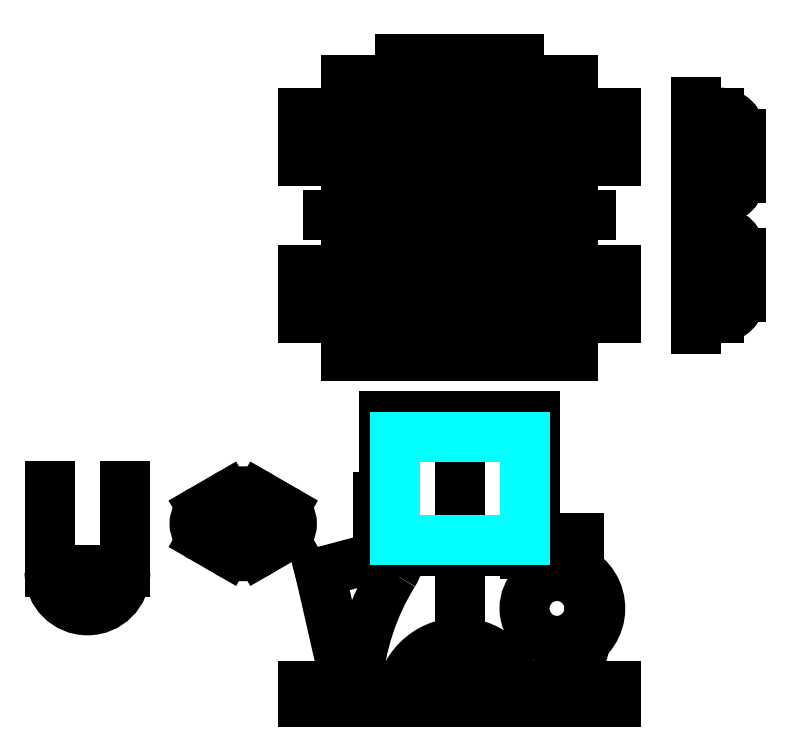
<metadata>
{"format":"dxf","ext":"dxf","renderer":"ezdxf+matplotlib","layout":"modelspace","background":"white","min_lineweight":24,"dpi":150}
</metadata>
<code>
0
SECTION
2
ENTITIES
0
LINE
8
sump
10
-1.062
20
-0.625
11
-1.062
21
-0
0
LINE
8
sump
10
1.062
20
-0.625
11
1.062
21
1e-16
0
LINE
8
sump
10
-1.062
20
-0.625
11
-1.312
21
-0.625
0
LINE
8
sump
10
1.312
20
-0.625
11
1.062
21
-0.625
0
LINE
8
sump
10
-1.656
20
-0
11
-1.594
21
-0
0
LINE
8
sump
10
1.594
20
-0
11
1.656
21
-0
0
LINE
8
sump
10
-1.625
20
-0.03125
11
-1.625
21
0.03125
0
LINE
8
sump
10
1.625
20
-0.03125
11
1.625
21
0.03125
0
LINE
8
sump
10
1.312
20
-0
11
-1.062
21
-0
0
LINE
8
sump
10
-1.062
20
-0
11
-1.312
21
-0
0
ARC
8
sump
10
1.625
20
-0
40
2.812
50
180
51
218.5
0
LINE
8
sump
10
0.5767
20
-1.75
11
-0.5767
21
-1.75
0
ARC
8
sump
10
-1.625
20
-0
40
2.688
50
322.8
51
0
0
ARC
8
sump
10
1.625
20
-0
40
2.688
50
180
51
217.2
0
LINE
8
sump
10
-1.312
20
-0.625
11
-1.312
21
-0
0
LINE
8
sump
10
1.312
20
-0.625
11
1.312
21
-0
0
LINE
8
sump
10
-1.188
20
-0.625
11
-1.188
21
-0
0
ARC
8
sump
10
-1.625
20
-0
40
2.812
50
321.5
51
0
0
LINE
8
sump
10
1.188
20
-0.625
11
1.188
21
-0
0
LINE
8
sump
10
1.312
20
-0.1562
11
-1.312
21
-0.1562
0
ARC
8
sump
10
0
20
-0
40
0.6875
50
180
51
0
0
ARC
8
sump
10
0
20
-0
40
0.4375
50
180
51
360
0
LINE
8
sump
10
0.25
20
-1.812
11
0.25
21
-1.75
0
LINE
8
sump
10
-0.25
20
-1.812
11
-0.25
21
-1.75
0
LINE
8
sump
10
0.25
20
-1.812
11
-0.25
21
-1.812
0
ARC
8
timing_cover
10
1.125
20
1.084
40
0.6875
50
309.4
51
138.5
0
LINE
8
timing_cover
10
0.03125
20
-4e-16
11
-0.03125
21
4e-16
0
LINE
8
timing_cover
10
2e-16
20
-0.03125
11
-2e-16
21
0.03125
0
LINE
8
timing_cover
10
1.156
20
1.084
11
1.094
21
1.084
0
LINE
8
timing_cover
10
1.125
20
1.053
11
1.125
21
1.116
0
LINE
8
timing_cover
10
0.03125
20
-0.9375
11
-0.03125
21
-0.9375
0
LINE
8
timing_cover
10
2e-15
20
-0.9688
11
-2e-16
21
-0.9062
0
LINE
8
timing_cover
10
1.64
20
0.4561
11
0.7572
21
-0.2681
0
ARC
8
timing_cover
10
0.7969
20
-0.3164
40
0.0625
50
129.4
51
234.3
0
CIRCLE
8
timing_cover
10
0.6875
20
-0.4688
40
0.125
0
ARC
8
timing_cover
10
0.8112
20
-0.6096
40
0.0625
50
131.3
51
202
0
ARC
8
timing_cover
10
-0.8112
20
-0.6096
40
0.0625
50
338
51
48.7
0
ARC
8
timing_cover
10
2e-16
20
-0.9375
40
0.8125
50
318.9
51
22.01
0
ARC
8
timing_cover
10
0.6594
20
-1.513
40
0.0625
50
138.9
51
203.5
0
CIRCLE
8
timing_cover
10
0.4875
20
-1.588
40
0.125
0
ARC
8
timing_cover
10
0.3675
20
-1.732
40
0.0625
50
50.21
51
114.8
0
ARC
8
timing_cover
10
2e-16
20
-0.9375
40
0.8125
50
245.2
51
294.8
0
ARC
8
timing_cover
10
-0.3675
20
-1.732
40
0.0625
50
65.17
51
129.8
0
CIRCLE
8
timing_cover
10
-0.4875
20
-1.588
40
0.125
0
ARC
8
timing_cover
10
2e-16
20
-0.9375
40
0.8125
50
158
51
221.1
0
ARC
8
timing_cover
10
-0.6594
20
-1.513
40
0.0625
50
336.5
51
41.1
0
ARC
8
timing_cover
10
1.125
20
1.084
40
0.8125
50
309.4
51
31.91
0
ARC
8
timing_cover
10
1.868
20
1.547
40
0.0625
50
147.3
51
211.9
0
CIRCLE
8
timing_cover
10
1.71
20
1.648
40
0.125
0
ARC
8
timing_cover
10
1.125
20
1.084
40
0.8125
50
55.98
51
138.5
0
ARC
8
timing_cover
10
1.615
20
1.81
40
0.0625
50
236
51
300.6
0
LINE
8
timing_cover
10
0.6098
20
1.54
11
0.5143
21
1.431
0
ARC
8
timing_cover
10
0.5611
20
1.39
40
0.0625
50
138.5
51
209.1
0
CIRCLE
8
timing_cover
10
0.3972
20
1.299
40
0.125
0
LINE
8
timing_cover
10
0.2802
20
1.167
11
-0.4215
21
0.3725
0
ARC
8
timing_cover
10
0.327
20
1.125
40
0.0625
50
68.01
51
138.5
0
LINE
8
timing_cover
10
1.561
20
0.5528
11
1.449
21
0.4613
0
ARC
8
timing_cover
10
1.41
20
0.5096
40
0.0625
50
238.8
51
309.4
0
CIRCLE
8
timing_cover
10
1.313
20
0.3492
40
0.125
0
ARC
8
timing_cover
10
1.136
20
0.2854
40
0.0625
50
309.4
51
19.89
0
LINE
8
timing_cover
10
0.5162
20
1.622
11
-0.3981
21
0.5877
0
ARC
8
timing_cover
10
-0.445
20
0.6291
40
0.0625
50
248
51
318.5
0
CIRCLE
8
timing_cover
10
-0.5152
20
0.4552
40
0.125
0
ARC
8
timing_cover
10
-0.6663
20
0.3443
40
0.0625
50
332.7
51
36.29
0
CIRCLE
8
timing_cover
10
-0.6875
20
-0.4688
40
0.125
0
ARC
8
timing_cover
10
-0.6952
20
-0.2814
40
0.0625
50
272.4
51
22.04
0
ARC
8
timing_cover
10
2e-16
20
0
40
0.6875
50
152.7
51
202
0
LINE
8
timing_cover
10
1.176
20
0.2371
11
0.4718
21
-0.3406
0
ARC
8
timing_cover
10
0.5114
20
-0.3889
40
0.0625
50
129.4
51
227
0
ARC
8
timing_cover
10
2e-16
20
0
40
0.5625
50
138.5
51
217.1
0
ARC
8
timing_cover
10
2e-16
20
-0.9375
40
0.6875
50
131.6
51
47.01
0
ARC
8
timing_cover
10
-0.4984
20
-0.3771
40
0.0625
50
311.6
51
37.11
0
LINE
8
timing_cover
10
1.741
20
1.648
11
1.679
21
1.648
0
LINE
8
timing_cover
10
1.71
20
1.617
11
1.71
21
1.679
0
LINE
8
timing_cover
10
0.4285
20
1.299
11
0.366
21
1.299
0
LINE
8
timing_cover
10
0.3972
20
1.268
11
0.3972
21
1.33
0
LINE
8
timing_cover
10
1.344
20
0.3492
11
1.282
21
0.3492
0
LINE
8
timing_cover
10
1.313
20
0.3179
11
1.313
21
0.3804
0
LINE
8
timing_cover
10
-0.4839
20
0.4552
11
-0.5464
21
0.4552
0
LINE
8
timing_cover
10
-0.5152
20
0.424
11
-0.5152
21
0.4865
0
LINE
8
timing_cover
10
-0.6562
20
-0.4688
11
-0.7188
21
-0.4688
0
LINE
8
timing_cover
10
-0.6875
20
-0.5
11
-0.6875
21
-0.4375
0
LINE
8
timing_cover
10
0.7188
20
-0.4688
11
0.6562
21
-0.4688
0
LINE
8
timing_cover
10
0.6875
20
-0.5
11
0.6875
21
-0.4375
0
LINE
8
timing_cover
10
-0.4562
20
-1.588
11
-0.5187
21
-1.588
0
LINE
8
timing_cover
10
-0.4875
20
-1.619
11
-0.4875
21
-1.556
0
LINE
8
timing_cover
10
0.5187
20
-1.588
11
0.4562
21
-1.588
0
LINE
8
timing_cover
10
0.4875
20
-1.619
11
0.4875
21
-1.556
0
LINE
8
timing_cover
10
0.03125
20
-1.094
11
-0.03125
21
-1.094
0
LINE
8
timing_cover
10
-2e-16
20
-1.125
11
2e-15
21
-1.062
0
LINE
8
sump
10
0.5156
20
-1.625
11
-0.5156
21
-1.625
0
LINE
8
body
10
0
20
-0
11
2e-16
21
3.312
0
LINE
8
body
10
0.875
20
3.312
11
-0.875
21
3.312
0
LINE
8
body
10
-1.812
20
2e-16
11
-1.812
21
0.1875
0
LINE
8
body
10
1.812
20
-4e-16
11
1.812
21
0.1875
0
LINE
8
body
10
-1.812
20
0.1875
11
1.812
21
0.1875
0
LINE
8
body
10
-1.812
20
-0
11
1.812
21
-0
0
LINE
8
body
10
1.125
20
1.584
11
1.125
21
1.584
0
LINE
8
body
10
1.125
20
1.647
11
1.125
21
1.647
0
LINE
8
crank
10
-0.03125
20
0
11
0.03125
21
0
0
LINE
8
crank
10
0
20
-0.03125
11
0
21
0.03125
0
LINE
8
crank
10
-0.03125
20
0.5625
11
0.03125
21
0.5625
0
LINE
8
crank
10
1e-16
20
0.5312
11
1e-16
21
0.5938
0
CIRCLE
8
crank
10
-0
20
-0
40
0.2188
0
CIRCLE
8
crank
10
1e-16
20
0.5625
40
0.2188
0
ARC
8
crank
10
-0
20
-0
40
0.8438
50
70.53
51
109.5
0
LINE
8
crank
10
-0.2812
20
-0.2812
11
-0.2812
21
0.7955
0
LINE
8
crank
10
0.2812
20
-0.2812
11
0.2812
21
0.7955
0
LINE
8
crank
10
-0.2812
20
-0.2812
11
0.2812
21
-0.2812
0
CIRCLE
8
crank
10
2e-16
20
2.812
40
0.125
0
CIRCLE
8
crank
10
2e-16
20
2.812
40
0.1562
0
CIRCLE
8
crank
10
1e-16
20
0.5625
40
0.2969
0
LINE
8
crank
10
2e-16
20
2.656
11
1e-16
21
0.8594
0
LINE
8
crank
10
-0.03125
20
2.812
11
0.03125
21
2.812
0
LINE
8
crank
10
2e-16
20
2.781
11
2e-16
21
2.844
0
LINE
8
crank
10
-0.5
20
2.312
11
-0.5
21
3.312
0
LINE
8
crank
10
0.5
20
2.312
11
0.5
21
3.312
0
LINE
8
crank
10
-0.5
20
3.312
11
0.5
21
3.312
0
LINE
8
crank
10
-0.5
20
2.312
11
0.5
21
2.312
0
LINE
8
liner
10
0.625
20
3.312
11
-0.625
21
3.312
0
LINE
8
liner
10
0.625
20
3.219
11
-0.625
21
3.219
0
LINE
8
liner
10
-0.625
20
3.219
11
-0.625
21
3.312
0
LINE
8
liner
10
0.625
20
3.219
11
0.625
21
3.312
0
LINE
8
liner
10
0.5625
20
1.312
11
-0.5625
21
1.312
0
LINE
8
liner
10
-0.5
20
3.219
11
-0.5625
21
3.312
0
LINE
8
liner
10
0.5
20
3.219
11
0.5625
21
3.312
0
LINE
8
liner
10
-0.5
20
1.312
11
-0.5
21
3.219
0
LINE
8
liner
10
0.5
20
1.312
11
0.5
21
3.219
0
LINE
8
liner
10
-0.5625
20
1.312
11
-0.5625
21
3.219
0
LINE
8
liner
10
0.5625
20
1.312
11
0.5625
21
3.219
0
ARC
8
body
10
1.625
20
-0
40
2.812
50
148.1
51
176.2
0
LINE
8
body
10
-0.875
20
2
11
-0.875
21
3.312
0
LINE
8
body
10
0.875
20
2
11
0.875
21
3.312
0
LINE
8
body
10
0.6875
20
1.75
11
-0.6875
21
1.75
0
ARC
8
body
10
-1.188
20
1.75
40
0.5
50
328.1
51
0
0
ARC
8
body
10
-0.625
20
1.992
40
0.2501
50
178.2
51
255.5
0
ARC
8
body
10
0.625
20
1.992
40
0.2501
50
284.5
51
1.79
0
CIRCLE
8
body
10
1.125
20
1.084
40
0.375
0
LINE
8
body
10
0.8706
20
1.594
11
1.143
21
1.584
0
ARC
8
body
10
0.875
20
1.719
40
0.125
50
180
51
268
0
LINE
8
body
10
0.75
20
1.719
11
0.75
21
1.776
0
LINE
8
body
10
-1.312
20
4
11
1.312
21
4
0
LINE
8
body
10
1.812
20
4.438
11
1.812
21
5
0
LINE
8
body
10
-1.812
20
4.438
11
-1.812
21
5
0
LINE
8
body
10
-1.812
20
6.25
11
-1.812
21
6.812
0
LINE
8
body
10
1.812
20
6.25
11
1.812
21
6.812
0
LINE
8
body
10
-0.6875
20
7.438
11
0.6875
21
7.438
0
LINE
8
body
10
-1.812
20
6.25
11
-1.438
21
6.25
0
ARC
8
body
10
-1.438
20
6.125
40
0.125
50
0
51
90
0
LINE
8
body
10
-1.812
20
6.812
11
-1.438
21
6.812
0
LINE
8
body
10
-1.312
20
6.938
11
-1.312
21
7.188
0
ARC
8
body
10
-1.438
20
6.938
40
0.125
50
270
51
0
0
LINE
8
body
10
-1.812
20
5
11
-1.438
21
5
0
LINE
8
body
10
-1.312
20
5.125
11
-1.312
21
6.125
0
ARC
8
body
10
-1.438
20
5.125
40
0.125
50
270
51
0
0
LINE
8
body
10
-1.812
20
4.438
11
-1.438
21
4.438
0
LINE
8
body
10
-1.312
20
4
11
-1.312
21
4.312
0
ARC
8
body
10
-1.438
20
4.312
40
0.125
50
0
51
90
0
LINE
8
body
10
1.312
20
4
11
1.312
21
4.312
0
LINE
8
body
10
1.438
20
4.438
11
1.812
21
4.438
0
ARC
8
body
10
1.438
20
4.312
40
0.125
50
90
51
180
0
LINE
8
body
10
1.438
20
5
11
1.812
21
5
0
ARC
8
body
10
1.438
20
5.125
40
0.125
50
180
51
270
0
LINE
8
body
10
1.312
20
5.125
11
1.312
21
6.125
0
LINE
8
body
10
1.438
20
6.25
11
1.812
21
6.25
0
ARC
8
body
10
1.438
20
6.125
40
0.125
50
90
51
180
0
LINE
8
body
10
1.438
20
6.812
11
1.812
21
6.812
0
LINE
8
body
10
1.312
20
6.938
11
1.312
21
7.188
0
ARC
8
body
10
1.438
20
6.938
40
0.125
50
180
51
270
0
LINE
8
body
10
0.8125
20
7.188
11
1.312
21
7.188
0
LINE
8
body
10
0.6875
20
7.312
11
0.6875
21
7.438
0
ARC
8
body
10
0.8125
20
7.312
40
0.125
50
180
51
270
0
LINE
8
body
10
-1.312
20
7.188
11
-0.8125
21
7.188
0
LINE
8
body
10
-0.6875
20
7.312
11
-0.6875
21
7.438
0
ARC
8
body
10
-0.8125
20
7.312
40
0.125
50
270
51
0
0
ARC
8
body
10
-0.9375
20
6.688
40
0.125
50
90
51
180
0
LINE
8
body
10
-0.9375
20
6.812
11
0.9375
21
6.812
0
ARC
8
body
10
0.9375
20
6.688
40
0.125
50
0
51
90
0
LINE
8
body
10
1.062
20
5.938
11
1.062
21
6.688
0
ARC
8
body
10
0.9375
20
5.938
40
0.125
50
270
51
0
0
LINE
8
body
10
-0.9375
20
5.812
11
0.9375
21
5.812
0
LINE
8
body
10
-1.062
20
5.938
11
-1.062
21
6.688
0
ARC
8
body
10
-0.9375
20
5.938
40
0.125
50
180
51
270
0
ARC
8
body
10
-0.9375
20
5.312
40
0.125
50
90
51
180
0
LINE
8
body
10
-1.062
20
4.562
11
-1.062
21
5.312
0
ARC
8
body
10
-0.9375
20
4.562
40
0.125
50
180
51
270
0
LINE
8
body
10
-0.9375
20
5.438
11
0.9375
21
5.438
0
ARC
8
body
10
0.9375
20
5.312
40
0.125
50
0
51
90
0
LINE
8
body
10
1.062
20
4.562
11
1.062
21
5.312
0
LINE
8
body
10
-0.9375
20
4.438
11
0.9375
21
4.438
0
ARC
8
body
10
0.9375
20
4.562
40
0.125
50
270
51
0
0
CIRCLE
8
body
10
-1.562
20
6.562
40
0.0625
0
CIRCLE
8
body
10
1.562
20
6.562
40
0.0625
0
CIRCLE
8
body
10
1.562
20
4.688
40
0.0625
0
CIRCLE
8
body
10
-1.562
20
4.688
40
0.0625
0
LINE
8
body
10
1.531
20
6.562
11
1.594
21
6.562
0
LINE
8
body
10
1.562
20
6.531
11
1.562
21
6.594
0
LINE
8
body
10
1.531
20
4.688
11
1.594
21
4.688
0
LINE
8
body
10
1.562
20
4.656
11
1.562
21
4.719
0
LINE
8
body
10
-1.594
20
4.688
11
-1.531
21
4.688
0
LINE
8
body
10
-1.562
20
4.656
11
-1.562
21
4.719
0
LINE
8
body
10
-1.594
20
6.562
11
-1.531
21
6.562
0
LINE
8
body
10
-1.562
20
6.531
11
-1.562
21
6.594
0
LINE
8
body
10
1.625
20
0.1875
11
1.625
21
-0
0
LINE
8
body
10
1.5
20
0.1875
11
1.5
21
-0
0
LINE
8
body
10
-1.5
20
0.1875
11
-1.5
21
-0
0
LINE
8
body
10
-1.625
20
0.1875
11
-1.625
21
-0
0
CIRCLE
8
body
10
1e-16
20
6.312
40
0.5
0
CIRCLE
8
body
10
1e-16
20
4.938
40
0.5
0
LINE
8
body
10
-0.03125
20
6.312
11
0.03125
21
6.312
0
LINE
8
body
10
1e-16
20
6.281
11
1e-16
21
6.344
0
LINE
8
body
10
-0.03125
20
4.938
11
0.03125
21
4.938
0
LINE
8
body
10
1e-16
20
4.906
11
1e-16
21
4.969
0
LINE
8
body
10
-0
20
3.875
11
2e-16
21
7.562
0
LINE
8
body
10
-1.812
20
5.625
11
1.812
21
5.625
0
LINE
8
body
10
1.375
20
0.3438
11
1.375
21
0.3438
0
ARC
8
body
10
1.125
20
1.084
40
0.5
50
318.6
51
87.96
0
ARC
8
body
10
-0.625
20
6.938
40
0.125
50
90
51
180
0
LINE
8
body
10
-0.625
20
7.062
11
0.625
21
7.062
0
ARC
8
body
10
0.625
20
6.938
40
0.125
50
0
51
90
0
LINE
8
body
10
0.75
20
4.312
11
0.75
21
6.938
0
ARC
8
body
10
0.625
20
4.312
40
0.125
50
270
51
0
0
LINE
8
body
10
-0.625
20
4.188
11
0.625
21
4.188
0
LINE
8
body
10
-0.75
20
4.312
11
-0.75
21
6.938
0
ARC
8
body
10
-0.625
20
4.312
40
0.125
50
180
51
270
0
LINE
8
body
10
-1.312
20
7.062
11
1.312
21
7.062
0
LINE
8
body
10
-1.312
20
4.188
11
1.312
21
4.188
0
CIRCLE
8
sump
10
2.4
20
4.188
40
0.125
0
CIRCLE
8
sump
10
2.4
20
5.125
40
0.125
0
CIRCLE
8
sump
10
2.4
20
6.125
40
0.125
0
CIRCLE
8
sump
10
2.4
20
7.062
40
0.125
0
CIRCLE
8
sump
10
4.775
20
7.062
40
0.125
0
CIRCLE
8
sump
10
4.775
20
6.125
40
0.125
0
CIRCLE
8
sump
10
4.775
20
5.125
40
0.125
0
CIRCLE
8
sump
10
4.775
20
4.188
40
0.125
0
LINE
8
sump
10
2.525
20
7.062
11
4.65
21
7.062
0
CIRCLE
8
sump
10
3.587
20
6.75
40
0.25
0
LINE
8
sump
10
2.9
20
7.438
11
2.9
21
7.188
0
LINE
8
sump
10
4.275
20
7.438
11
4.275
21
7.188
0
LINE
8
sump
10
4.65
20
7.188
11
4.65
21
4
0
LINE
8
sump
10
2.525
20
7.188
11
2.525
21
4
0
LINE
8
sump
10
2.9
20
7.438
11
4.275
21
7.438
0
LINE
8
sump
10
2.4
20
7.188
11
2.4
21
4
0
LINE
8
sump
10
4.775
20
7.188
11
4.775
21
4
0
LINE
8
sump
10
2.4
20
4
11
4.775
21
4
0
LINE
8
sump
10
4.9
20
4.188
11
4.9
21
7.062
0
LINE
8
sump
10
2.275
20
4.188
11
2.275
21
7.062
0
LINE
8
sump
10
2.4
20
7.188
11
4.775
21
7.188
0
LINE
8
sump
10
4.088
20
4.688
11
4.088
21
4.188
0
LINE
8
sump
10
4.525
20
4.688
11
4.525
21
4.188
0
LINE
8
sump
10
4.088
20
4.188
11
4.525
21
4.188
0
LINE
8
sump
10
4.088
20
4.688
11
4.525
21
4.688
0
LINE
8
body
10
1.447
20
0.6572
11
1.312
21
0.1875
0
ARC
8
body
10
1.688
20
0.5883
40
0.25
50
138.6
51
164
0
LINE
8
body
10
-1.612
20
1.502
11
-1.312
21
0.1875
0
LINE
8
body
10
-0.6875
20
1.75
11
-1.612
21
1.502
0
CIRCLE
8
camplate
10
0.875
20
1.517
40
0.0625
0
CIRCLE
8
camplate
10
1.375
20
0.6513
40
0.0625
0
LINE
8
camplate
10
0.9432
20
1.692
11
1.307
21
1.55
0
LINE
8
camplate
10
1.619
20
1.009
11
1.56
21
0.623
0
LINE
8
camplate
10
1.307
20
0.4767
11
0.9432
21
0.6185
0
LINE
8
camplate
10
0.6307
20
1.16
11
0.6896
21
1.546
0
LINE
8
camplate
10
1.094
20
1.084
11
1.156
21
1.084
0
LINE
8
camplate
10
1.125
20
1.053
11
1.125
21
1.116
0
ARC
8
camplate
10
0.875
20
1.517
40
0.1875
50
68.68
51
171.3
0
ARC
8
camplate
10
1.375
20
0.6513
40
0.1875
50
248.7
51
351.3
0
ARC
8
camplate
10
1.125
20
1.084
40
0.5
50
351.3
51
68.68
0
ARC
8
camplate
10
1.125
20
1.084
40
0.5
50
171.3
51
248.7
0
LINE
8
body
10
-0.9375
20
1.75
11
-0.9375
21
2.375
0
LINE
8
body
10
-0.875
20
2.375
11
-0.9375
21
2.375
0
LINE
8
body
10
-0.875
20
2.062
11
-0.9375
21
2.062
0
LINE
8
body
10
-0.6875
20
1.75
11
-0.9375
21
1.75
0
CIRCLE
8
body
10
-2.125
20
2.062
40
0.0625
0
CIRCLE
8
body
10
-2.875
20
2.062
40
0.0625
0
LINE
8
body
10
-2.969
20
2.225
11
-2.688
21
2.387
0
LINE
8
body
10
-2.312
20
2.387
11
-2.031
21
2.225
0
LINE
8
body
10
-2.031
20
1.9
11
-2.312
21
1.738
0
LINE
8
body
10
-2.688
20
1.738
11
-2.969
21
1.9
0
ARC
8
body
10
-2.5
20
2.062
40
0.375
50
60
51
120
0
ARC
8
body
10
-2.5
20
2.062
40
0.375
50
240
51
300
0
ARC
8
body
10
-2.875
20
2.062
40
0.1875
50
120
51
240
0
ARC
8
body
10
-2.125
20
2.062
40
0.1875
50
300
51
60
0
LINE
8
body
10
-2.906
20
2.062
11
-2.844
21
2.062
0
LINE
8
body
10
-2.875
20
2.031
11
-2.875
21
2.094
0
LINE
8
body
10
-2.156
20
2.062
11
-2.094
21
2.062
0
LINE
8
body
10
-2.125
20
2.031
11
-2.125
21
2.094
0
CIRCLE
8
body
10
-2.5
20
2.062
40
0.1875
0
LINE
8
body
10
-2.531
20
2.062
11
-2.469
21
2.062
0
LINE
8
body
10
-2.5
20
2.031
11
-2.5
21
2.094
0
LINE
8
body
10
-3.862
20
1.5
11
-3.862
21
2.5
0
LINE
8
body
10
-4.737
20
1.5
11
-4.737
21
2.5
0
LINE
8
body
10
-4.331
20
1.5
11
-4.269
21
1.5
0
LINE
8
body
10
-4.3
20
1.469
11
-4.3
21
1.531
0
ARC
8
body
10
-4.3
20
1.5
40
0.4375
50
180
51
0
0
LINE
8
body
10
0.8562
20
1.897
11
1.375
21
1.897
0
LINE
8
body
10
1.375
20
1.517
11
1.375
21
1.897
0
CIRCLE
8
body
10
3
20
6.562
40
0.1875
0
CIRCLE
8
body
10
3
20
6.062
40
0.1875
0
CIRCLE
8
body
10
3
20
6.562
40
0.1562
0
CIRCLE
8
body
10
3
20
6.062
40
0.1562
0
ARC
8
body
10
2.856
20
6.938
40
0.125
50
180
51
270
0
ARC
8
body
10
2.856
20
5.688
40
0.125
50
90
51
180
0
ARC
8
body
10
3
20
6.562
40
0.25
50
0
51
90
0
ARC
8
body
10
3
20
6.062
40
0.25
50
270
51
0
0
LINE
8
body
10
2.856
20
6.812
11
3
21
6.812
0
LINE
8
body
10
3.25
20
6.562
11
3.25
21
6.062
0
LINE
8
body
10
2.856
20
5.812
11
3
21
5.812
0
CIRCLE
8
body
10
3
20
5.188
40
0.1875
0
CIRCLE
8
body
10
3
20
4.688
40
0.1875
0
CIRCLE
8
body
10
3
20
5.188
40
0.1562
0
CIRCLE
8
body
10
3
20
4.688
40
0.1562
0
ARC
8
body
10
2.856
20
5.562
40
0.125
50
180
51
270
0
ARC
8
body
10
2.856
20
4.312
40
0.125
50
90
51
180
0
ARC
8
body
10
3
20
5.188
40
0.25
50
0
51
90
0
ARC
8
body
10
3
20
4.688
40
0.25
50
270
51
0
0
LINE
8
body
10
2.856
20
5.438
11
3
21
5.438
0
LINE
8
body
10
3.25
20
5.188
11
3.25
21
4.688
0
LINE
8
body
10
2.856
20
4.438
11
3
21
4.438
0
LINE
8
body
10
2.731
20
6.938
11
2.731
21
4.312
0
LINE
8
body
10
2.969
20
6.312
11
3.031
21
6.312
0
LINE
8
body
10
3
20
6.281
11
3
21
6.344
0
LINE
8
body
10
2.969
20
4.938
11
3.031
21
4.938
0
LINE
8
body
10
3
20
4.906
11
3
21
4.969
0
ARC
8
body
10
0
20
0
40
0.6875
50
0
51
180
0
LINE
8
water_jacket
10
-0.75
20
3.062
11
0.75
21
3.062
0
LINE
8
water_jacket
10
-0.75
20
1.875
11
0.75
21
1.875
0
LINE
8
water_jacket
10
-0.75
20
1.875
11
-0.75
21
3.062
0
LINE
8
water_jacket
10
0.75
20
1.875
11
0.75
21
3.062
0
ENDSEC
0
EOF

</code>
